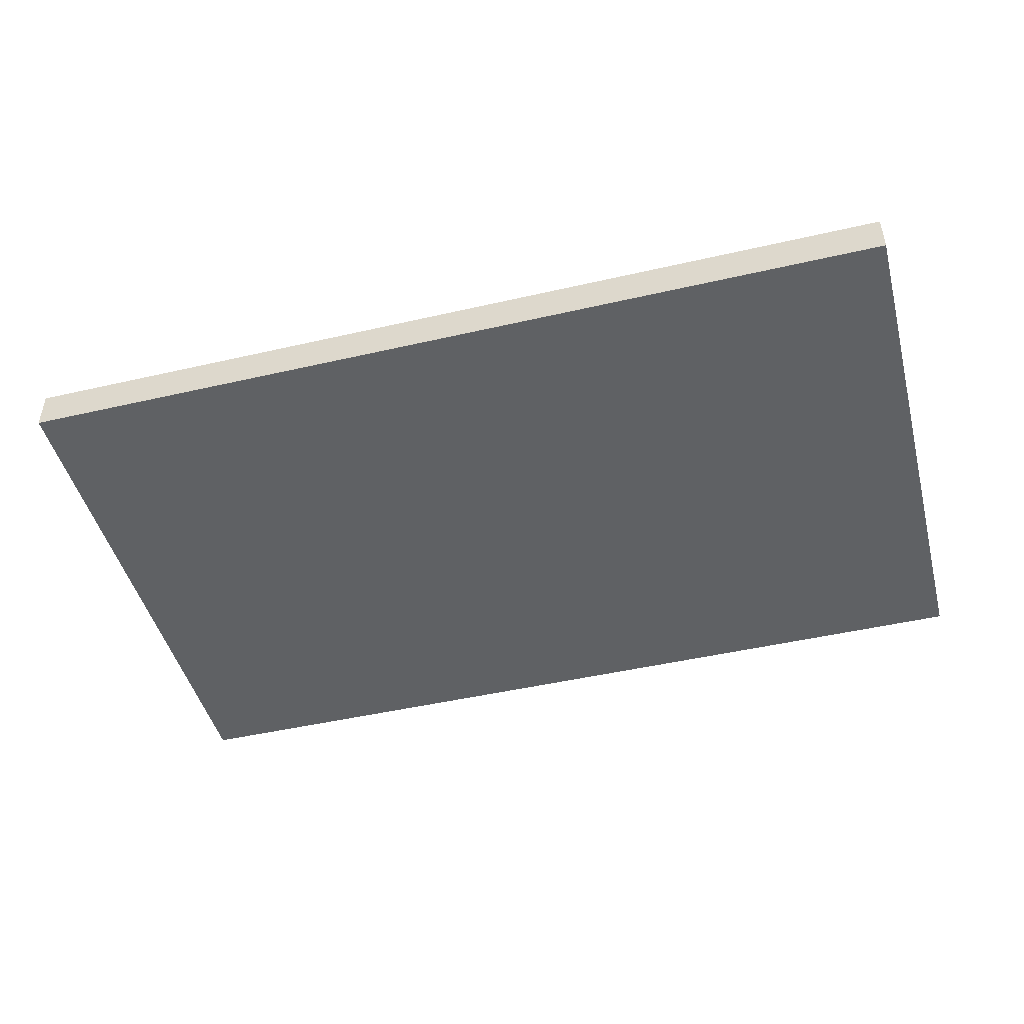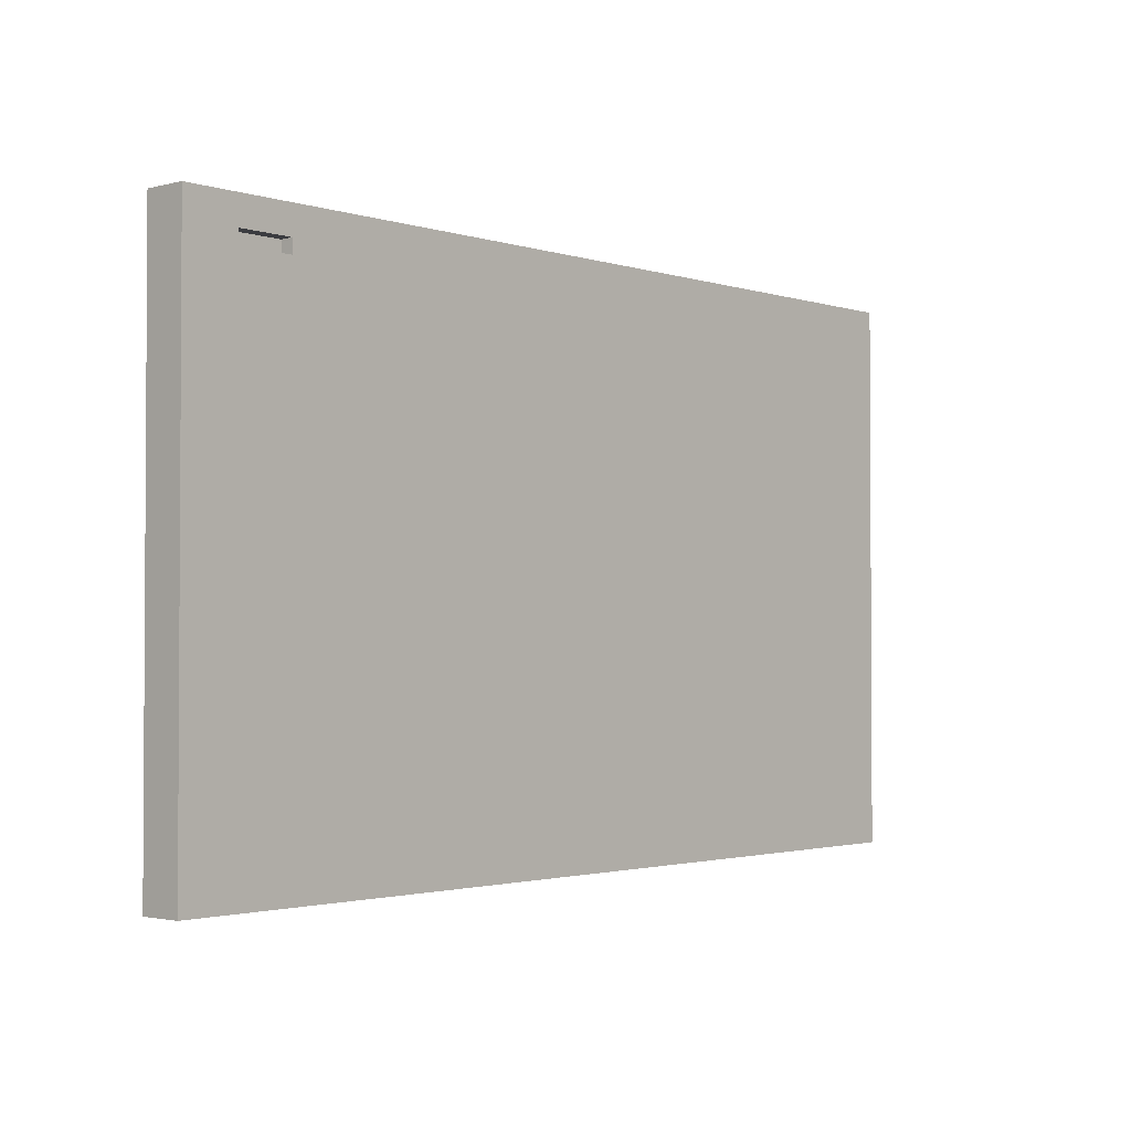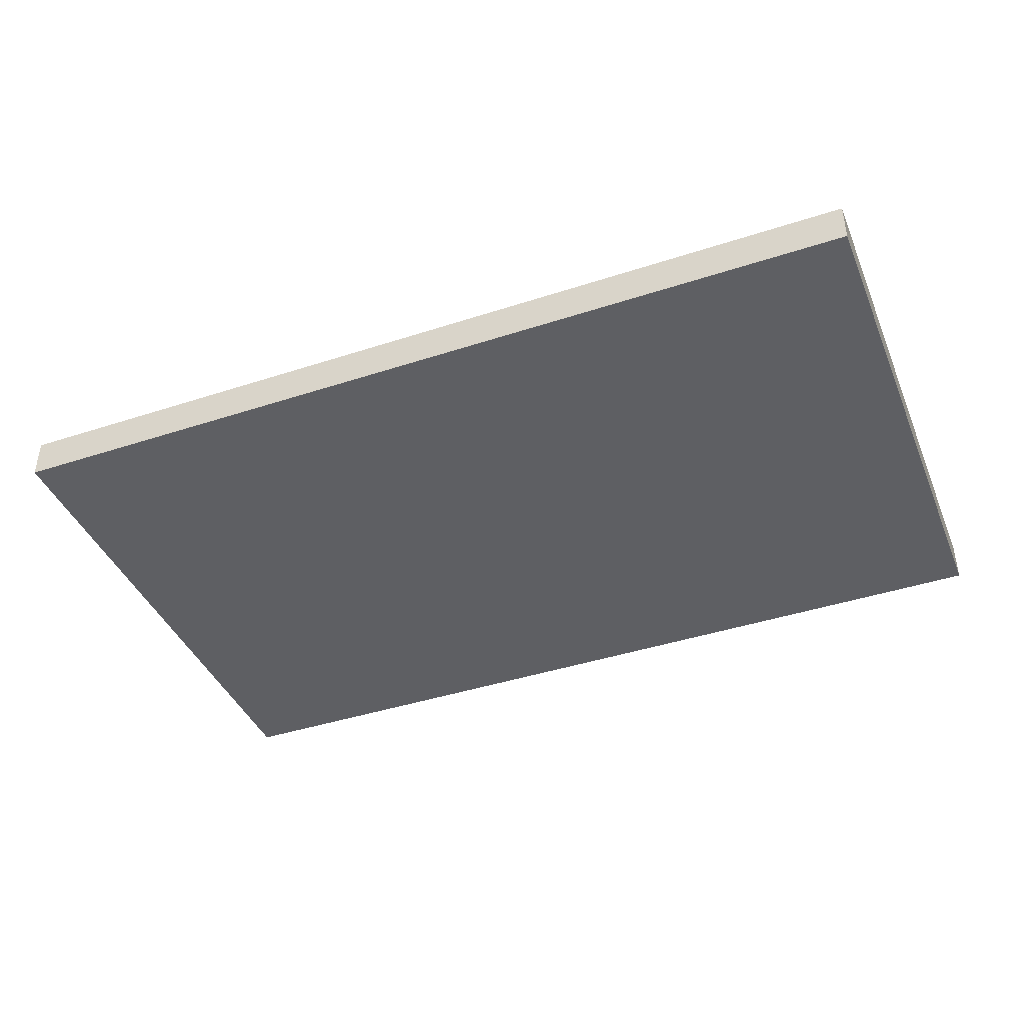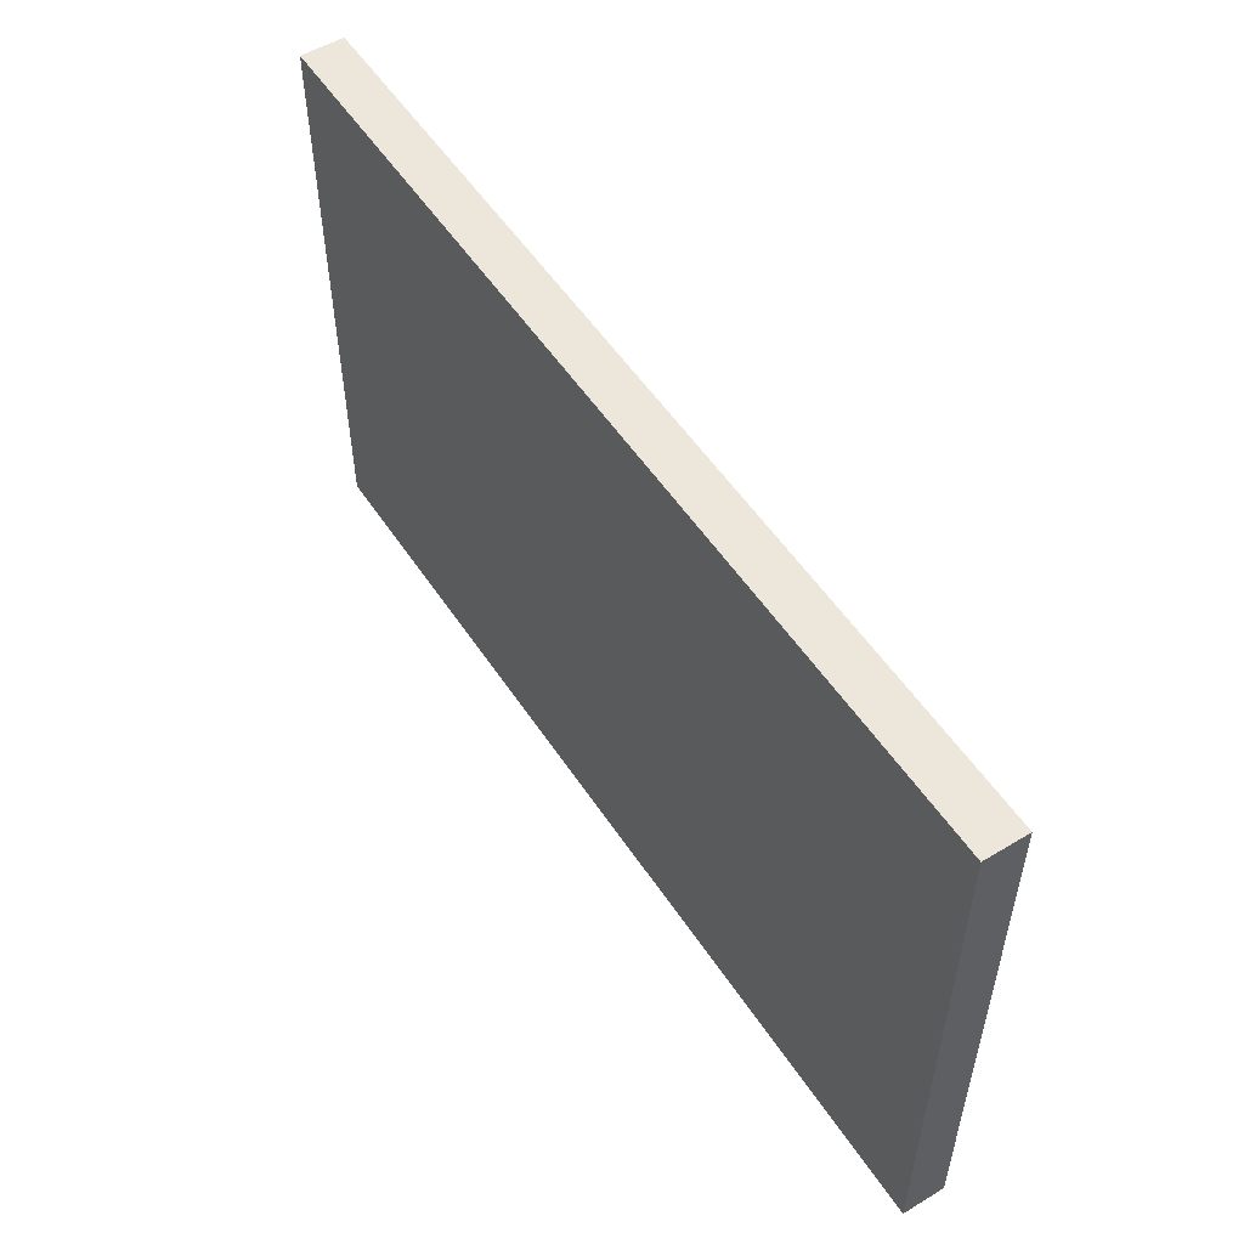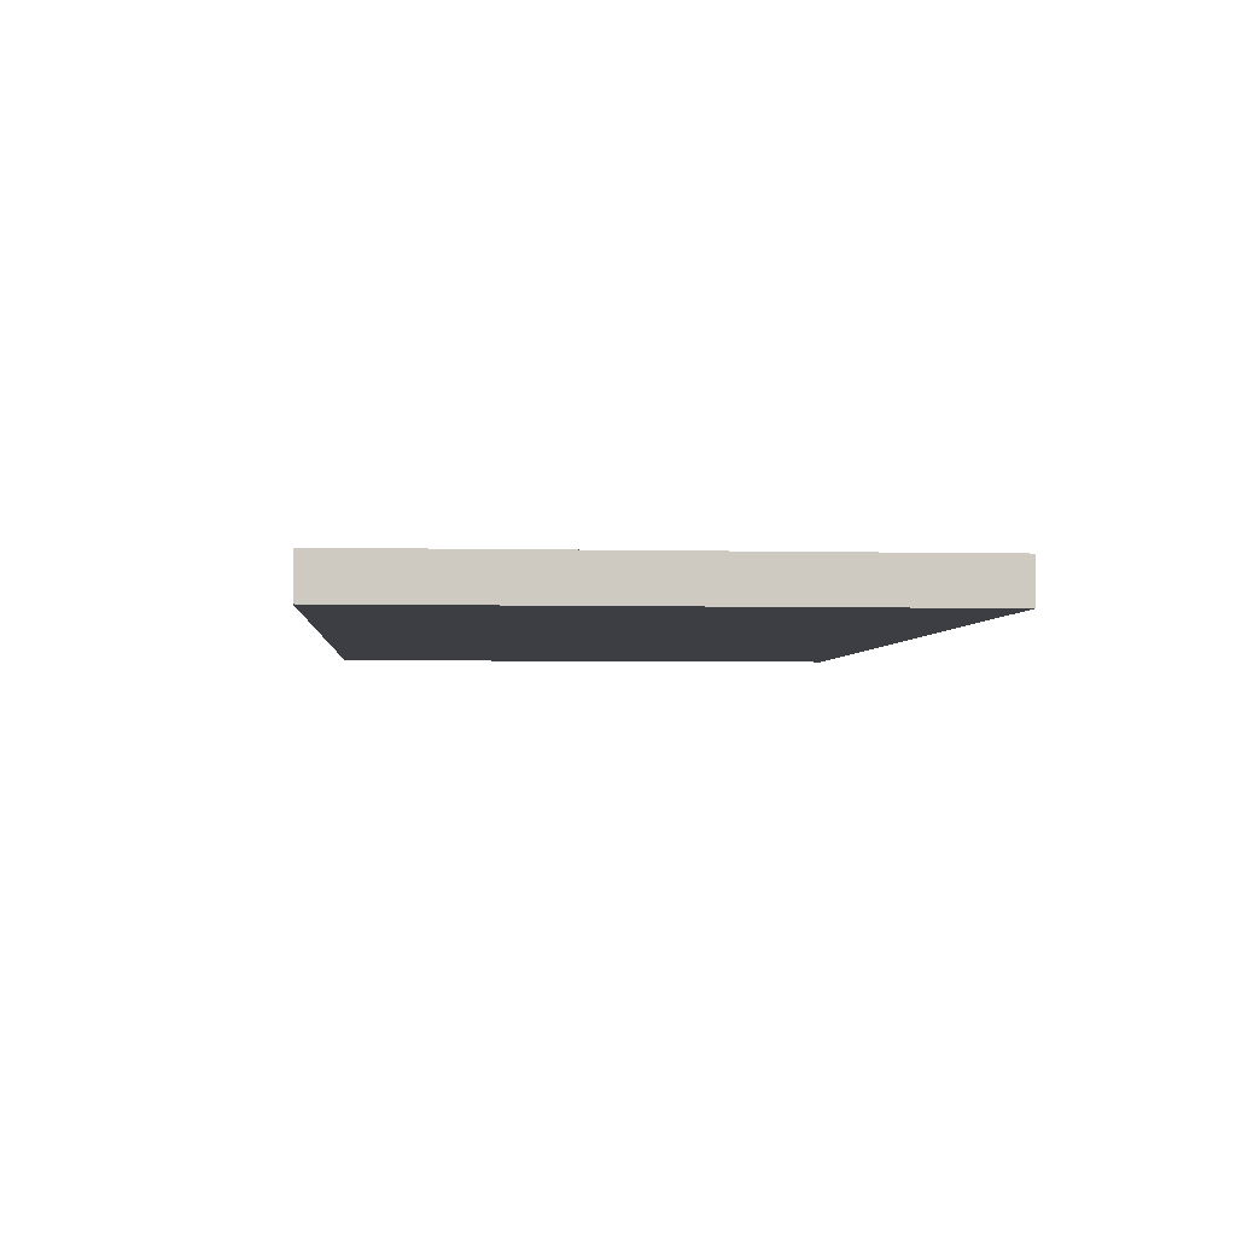
<metadata>
{"format":"obj","ext":"obj","renderer":"f3d","projection":"perspective","resolution":1024,"background":"white","views":[{"elev":-46.7,"azim":14.7,"up":"+Y"},{"elev":-2.0,"azim":131.7,"up":"+Z"},{"elev":-41.4,"azim":21.6,"up":"+Y"},{"elev":53.5,"azim":57.3,"up":"+Z"},{"elev":-3.7,"azim":-94.8,"up":"+Y"}]}
</metadata>
<code>
v -33 0 20
v -33 0 -20
v -33 3 20
v -33 3 -20
v 29 2 18
v 29 2 17
v 29 3 18
v 29 3 17
v 25 2 18
v 25 2 17
v 25 3 18
v 25 3 17
v 33 0 20
v 33 0 -20
v 33 3 20
v 33 3 -20
v -33 0 20
v -33 3 20
v -10 2 20
v -10 3 20
v 1 2 20
v 1 3 20
v 2 2 20
v 2 3 20
v 12 2 20
v 12 3 20
v 33 0 20
v 33 3 20
v 25 2 17
v 25 3 17
v 29 2 17
v 29 3 17
v 25 2 18
v 25 3 18
v 29 2 18
v 29 3 18
v -33 0 -20
v -33 3 -20
v 33 0 -20
v 33 3 -20
v -33 0 20
v 33 0 20
v -33 0 -20
v 33 0 -20
v 25 2 18
v 29 2 18
v 25 2 17
v 29 2 17
v -33 3 20
v -10 3 20
v 1 3 20
v 2 3 20
v 12 3 20
v 33 3 20
v -31 3 18
v -27 3 18
v -10 3 18
v 1 3 18
v 2 3 18
v 12 3 18
v 25 3 18
v 29 3 18
v -30 3 17
v -28 3 17
v -10 3 17
v 12 3 17
v 25 3 17
v 29 3 17
v 25 3 16
v 29 3 16
v -30 3 15
v -28 3 15
v -31 3 14
v -27 3 14
v -10 3 13
v 12 3 13
v -31 3 11
v -27 3 11
v -26 3 11
v -22 3 11
v -21 3 11
v -17 3 11
v -16 3 11
v -12 3 11
v -11 3 11
v -7 3 11
v -6 3 11
v -2 3 11
v -1 3 11
v 3 3 11
v 4 3 11
v 8 3 11
v 9 3 11
v 13 3 11
v 14 3 11
v 18 3 11
v 19 3 11
v 23 3 11
v 24 3 11
v 28 3 11
v -31 3 8
v -27 3 8
v -26 3 8
v -22 3 8
v -21 3 8
v -17 3 8
v -16 3 8
v -12 3 8
v -11 3 8
v -7 3 8
v -6 3 8
v -2 3 8
v -1 3 8
v 3 3 8
v 4 3 8
v 8 3 8
v 9 3 8
v 13 3 8
v 14 3 8
v 18 3 8
v 19 3 8
v 23 3 8
v 24 3 8
v 28 3 8
v -31 3 7
v -22 3 7
v -21 3 7
v -17 3 7
v -16 3 7
v -12 3 7
v -11 3 7
v -7 3 7
v -6 3 7
v -2 3 7
v -1 3 7
v 3 3 7
v 4 3 7
v 8 3 7
v 9 3 7
v 13 3 7
v 14 3 7
v 18 3 7
v 19 3 7
v 28 3 7
v -31 3 3
v -22 3 3
v -21 3 3
v -17 3 3
v -16 3 3
v -12 3 3
v -11 3 3
v -7 3 3
v -6 3 3
v -2 3 3
v -1 3 3
v 3 3 3
v 4 3 3
v 8 3 3
v 9 3 3
v 13 3 3
v 14 3 3
v 18 3 3
v 19 3 3
v 28 3 3
v -31 3 2
v -27 3 2
v -26 3 2
v -22 3 2
v -21 3 2
v -17 3 2
v -16 3 2
v -12 3 2
v -11 3 2
v -7 3 2
v -6 3 2
v -2 3 2
v -1 3 2
v 3 3 2
v 4 3 2
v 8 3 2
v 9 3 2
v 13 3 2
v 14 3 2
v 18 3 2
v 19 3 2
v 23 3 2
v 24 3 2
v 28 3 2
v -31 3 -2
v -27 3 -2
v -26 3 -2
v -22 3 -2
v -21 3 -2
v -17 3 -2
v -16 3 -2
v -12 3 -2
v -11 3 -2
v -7 3 -2
v -6 3 -2
v -2 3 -2
v -1 3 -2
v 3 3 -2
v 4 3 -2
v 8 3 -2
v 9 3 -2
v 13 3 -2
v 14 3 -2
v 18 3 -2
v 19 3 -2
v 23 3 -2
v -31 3 -3
v -27 3 -3
v -26 3 -3
v -22 3 -3
v -21 3 -3
v -17 3 -3
v -16 3 -3
v -12 3 -3
v -11 3 -3
v -7 3 -3
v -6 3 -3
v -2 3 -3
v -1 3 -3
v 3 3 -3
v 4 3 -3
v 8 3 -3
v 9 3 -3
v 13 3 -3
v 14 3 -3
v 18 3 -3
v 19 3 -3
v 23 3 -3
v -31 3 -7
v -27 3 -7
v -26 3 -7
v -22 3 -7
v -21 3 -7
v -17 3 -7
v -16 3 -7
v -12 3 -7
v -11 3 -7
v -7 3 -7
v -6 3 -7
v -2 3 -7
v -1 3 -7
v 3 3 -7
v 4 3 -7
v 8 3 -7
v 9 3 -7
v 13 3 -7
v 14 3 -7
v 18 3 -7
v 19 3 -7
v 23 3 -7
v 24 3 -7
v 28 3 -7
v -31 3 -8
v -27 3 -8
v -26 3 -8
v -22 3 -8
v -21 3 -8
v -17 3 -8
v -16 3 -8
v -12 3 -8
v -11 3 -8
v -7 3 -8
v -6 3 -8
v -2 3 -8
v -1 3 -8
v 3 3 -8
v 4 3 -8
v 8 3 -8
v 9 3 -8
v 13 3 -8
v 14 3 -8
v 18 3 -8
v 19 3 -8
v 23 3 -8
v 24 3 -8
v 28 3 -8
v -31 3 -12
v -27 3 -12
v -26 3 -12
v -22 3 -12
v -21 3 -12
v -17 3 -12
v -16 3 -12
v -12 3 -12
v -11 3 -12
v -7 3 -12
v -6 3 -12
v -2 3 -12
v -1 3 -12
v 3 3 -12
v 4 3 -12
v 8 3 -12
v 9 3 -12
v 13 3 -12
v 14 3 -12
v 18 3 -12
v 19 3 -12
v 23 3 -12
v 24 3 -12
v 28 3 -12
v -31 3 -13
v -27 3 -13
v -26 3 -13
v -22 3 -13
v -21 3 -13
v -17 3 -13
v -16 3 -13
v -12 3 -13
v -11 3 -13
v -7 3 -13
v -6 3 -13
v -2 3 -13
v -1 3 -13
v 3 3 -13
v 4 3 -13
v 8 3 -13
v 9 3 -13
v 13 3 -13
v 14 3 -13
v 18 3 -13
v 19 3 -13
v 23 3 -13
v 24 3 -13
v 28 3 -13
v -31 3 -17
v -27 3 -17
v -26 3 -17
v -22 3 -17
v -21 3 -17
v -17 3 -17
v -16 3 -17
v -12 3 -17
v -11 3 -17
v -7 3 -17
v -6 3 -17
v -2 3 -17
v -1 3 -17
v 3 3 -17
v 4 3 -17
v 8 3 -17
v 9 3 -17
v 13 3 -17
v 14 3 -17
v 18 3 -17
v 19 3 -17
v 23 3 -17
v 24 3 -17
v 28 3 -17
v -33 3 -20
v 33 3 -20
f 3 2 1
f 4 2 3
f 7 6 5
f 8 6 7
f 9 10 11
f 11 10 12
f 13 14 15
f 15 14 16
f 19 18 17
f 20 18 19
f 21 19 17
f 21 20 19
f 22 20 21
f 23 21 17
f 23 22 21
f 24 22 23
f 25 23 17
f 25 24 23
f 26 24 25
f 27 25 17
f 27 26 25
f 28 26 27
f 31 30 29
f 32 30 31
f 33 34 35
f 35 34 36
f 37 38 39
f 39 38 40
f 43 42 41
f 44 42 43
f 45 46 47
f 47 46 48
f 49 50 55
f 55 50 56
f 50 51 57
f 56 50 57
f 51 52 58
f 57 51 58
f 52 53 59
f 58 52 59
f 53 54 60
f 59 53 60
f 60 54 61
f 61 54 62
f 55 56 63
f 63 56 64
f 58 59 65
f 56 57 65
f 57 58 65
f 59 60 65
f 60 61 66
f 65 60 66
f 66 61 67
f 62 54 68
f 66 67 69
f 67 68 69
f 68 54 70
f 69 68 70
f 63 64 71
f 55 63 71
f 64 56 72
f 71 64 72
f 55 71 73
f 49 55 73
f 71 72 73
f 72 56 74
f 73 72 74
f 56 65 74
f 65 66 75
f 74 65 75
f 73 74 75
f 66 69 76
f 75 66 76
f 69 70 76
f 49 73 77
f 73 75 77
f 75 76 77
f 77 76 78
f 78 76 79
f 79 76 80
f 80 76 81
f 81 76 82
f 82 76 83
f 83 76 84
f 84 76 85
f 85 76 86
f 86 76 87
f 87 76 88
f 88 76 89
f 89 76 90
f 90 76 91
f 91 76 92
f 92 76 93
f 76 70 94
f 93 76 94
f 94 70 95
f 95 70 96
f 96 70 97
f 97 70 98
f 98 70 99
f 99 70 100
f 49 77 101
f 77 78 101
f 78 79 102
f 101 78 102
f 79 80 103
f 102 79 103
f 80 81 104
f 103 80 104
f 81 82 105
f 104 81 105
f 82 83 106
f 105 82 106
f 83 84 107
f 106 83 107
f 84 85 108
f 107 84 108
f 85 86 109
f 108 85 109
f 86 87 110
f 109 86 110
f 87 88 111
f 110 87 111
f 88 89 112
f 111 88 112
f 89 90 113
f 112 89 113
f 90 91 114
f 113 90 114
f 91 92 115
f 114 91 115
f 92 93 116
f 115 92 116
f 93 94 117
f 116 93 117
f 94 95 118
f 117 94 118
f 95 96 119
f 118 95 119
f 96 97 120
f 119 96 120
f 97 98 121
f 120 97 121
f 98 99 122
f 121 98 122
f 99 100 123
f 122 99 123
f 100 70 124
f 123 100 124
f 114 115 125
f 122 123 125
f 123 124 125
f 120 121 125
f 119 120 125
f 118 119 125
f 117 118 125
f 116 117 125
f 115 116 125
f 113 114 125
f 112 113 125
f 111 112 125
f 110 111 125
f 109 110 125
f 108 109 125
f 107 108 125
f 106 107 125
f 105 106 125
f 104 105 125
f 103 104 125
f 102 103 125
f 101 102 125
f 49 101 125
f 121 122 125
f 125 124 126
f 126 124 127
f 127 124 128
f 128 124 129
f 129 124 130
f 130 124 131
f 131 124 132
f 132 124 133
f 133 124 134
f 134 124 135
f 135 124 136
f 136 124 137
f 137 124 138
f 138 124 139
f 139 124 140
f 140 124 141
f 141 124 142
f 142 124 143
f 124 70 144
f 143 124 144
f 49 125 145
f 125 126 145
f 126 127 146
f 145 126 146
f 127 128 147
f 146 127 147
f 128 129 148
f 147 128 148
f 129 130 149
f 148 129 149
f 130 131 150
f 149 130 150
f 131 132 151
f 150 131 151
f 132 133 152
f 151 132 152
f 133 134 153
f 152 133 153
f 134 135 154
f 153 134 154
f 135 136 155
f 154 135 155
f 136 137 156
f 155 136 156
f 137 138 157
f 156 137 157
f 138 139 158
f 157 138 158
f 139 140 159
f 158 139 159
f 140 141 160
f 159 140 160
f 141 142 161
f 160 141 161
f 142 143 162
f 161 142 162
f 143 144 163
f 162 143 163
f 144 70 164
f 163 144 164
f 160 161 165
f 162 163 165
f 163 164 165
f 159 160 165
f 158 159 165
f 157 158 165
f 156 157 165
f 155 156 165
f 154 155 165
f 153 154 165
f 152 153 165
f 151 152 165
f 150 151 165
f 149 150 165
f 148 149 165
f 147 148 165
f 146 147 165
f 145 146 165
f 49 145 165
f 161 162 165
f 165 164 166
f 166 164 167
f 167 164 168
f 168 164 169
f 169 164 170
f 170 164 171
f 171 164 172
f 172 164 173
f 173 164 174
f 174 164 175
f 175 164 176
f 176 164 177
f 177 164 178
f 178 164 179
f 179 164 180
f 180 164 181
f 181 164 182
f 182 164 183
f 183 164 184
f 184 164 185
f 185 164 186
f 186 164 187
f 164 70 188
f 187 164 188
f 49 165 189
f 165 166 189
f 166 167 190
f 189 166 190
f 167 168 191
f 190 167 191
f 168 169 192
f 191 168 192
f 169 170 193
f 192 169 193
f 170 171 194
f 193 170 194
f 171 172 195
f 194 171 195
f 172 173 196
f 195 172 196
f 173 174 197
f 196 173 197
f 174 175 198
f 197 174 198
f 175 176 199
f 198 175 199
f 176 177 200
f 199 176 200
f 177 178 201
f 200 177 201
f 178 179 202
f 201 178 202
f 179 180 203
f 202 179 203
f 180 181 204
f 203 180 204
f 181 182 205
f 204 181 205
f 182 183 206
f 205 182 206
f 183 184 207
f 206 183 207
f 184 185 208
f 207 184 208
f 185 186 209
f 208 185 209
f 186 187 210
f 209 186 210
f 208 209 211
f 49 189 211
f 209 210 211
f 207 208 211
f 206 207 211
f 205 206 211
f 204 205 211
f 203 204 211
f 202 203 211
f 201 202 211
f 200 201 211
f 199 200 211
f 198 199 211
f 197 198 211
f 196 197 211
f 195 196 211
f 194 195 211
f 193 194 211
f 192 193 211
f 191 192 211
f 190 191 211
f 189 190 211
f 211 210 212
f 212 210 213
f 213 210 214
f 214 210 215
f 215 210 216
f 216 210 217
f 217 210 218
f 218 210 219
f 219 210 220
f 220 210 221
f 221 210 222
f 222 210 223
f 223 210 224
f 224 210 225
f 225 210 226
f 226 210 227
f 227 210 228
f 228 210 229
f 229 210 230
f 230 210 231
f 210 187 232
f 231 210 232
f 49 211 233
f 211 212 233
f 212 213 234
f 233 212 234
f 213 214 235
f 234 213 235
f 214 215 236
f 235 214 236
f 215 216 237
f 236 215 237
f 216 217 238
f 237 216 238
f 217 218 239
f 238 217 239
f 218 219 240
f 239 218 240
f 219 220 241
f 240 219 241
f 220 221 242
f 241 220 242
f 221 222 243
f 242 221 243
f 222 223 244
f 243 222 244
f 223 224 245
f 244 223 245
f 224 225 246
f 245 224 246
f 225 226 247
f 246 225 247
f 226 227 248
f 247 226 248
f 227 228 249
f 248 227 249
f 228 229 250
f 249 228 250
f 229 230 251
f 250 229 251
f 230 231 252
f 251 230 252
f 231 232 253
f 252 231 253
f 232 187 254
f 253 232 254
f 187 188 255
f 254 187 255
f 188 70 256
f 255 188 256
f 250 251 257
f 254 255 257
f 255 256 257
f 249 250 257
f 248 249 257
f 247 248 257
f 246 247 257
f 245 246 257
f 244 245 257
f 243 244 257
f 242 243 257
f 241 242 257
f 240 241 257
f 239 240 257
f 238 239 257
f 237 238 257
f 236 237 257
f 235 236 257
f 234 235 257
f 233 234 257
f 49 233 257
f 251 252 257
f 252 253 257
f 253 254 257
f 257 256 258
f 258 256 259
f 259 256 260
f 260 256 261
f 261 256 262
f 262 256 263
f 263 256 264
f 264 256 265
f 265 256 266
f 266 256 267
f 267 256 268
f 268 256 269
f 269 256 270
f 270 256 271
f 271 256 272
f 272 256 273
f 273 256 274
f 274 256 275
f 275 256 276
f 276 256 277
f 277 256 278
f 278 256 279
f 256 70 280
f 279 256 280
f 49 257 281
f 257 258 281
f 258 259 282
f 281 258 282
f 259 260 283
f 282 259 283
f 260 261 284
f 283 260 284
f 261 262 285
f 284 261 285
f 262 263 286
f 285 262 286
f 263 264 287
f 286 263 287
f 264 265 288
f 287 264 288
f 265 266 289
f 288 265 289
f 266 267 290
f 289 266 290
f 267 268 291
f 290 267 291
f 268 269 292
f 291 268 292
f 269 270 293
f 292 269 293
f 270 271 294
f 293 270 294
f 271 272 295
f 294 271 295
f 272 273 296
f 295 272 296
f 273 274 297
f 296 273 297
f 274 275 298
f 297 274 298
f 275 276 299
f 298 275 299
f 276 277 300
f 299 276 300
f 277 278 301
f 300 277 301
f 278 279 302
f 301 278 302
f 279 280 303
f 302 279 303
f 280 70 304
f 303 280 304
f 300 301 305
f 302 303 305
f 303 304 305
f 299 300 305
f 298 299 305
f 297 298 305
f 296 297 305
f 295 296 305
f 294 295 305
f 293 294 305
f 292 293 305
f 291 292 305
f 290 291 305
f 289 290 305
f 288 289 305
f 287 288 305
f 286 287 305
f 285 286 305
f 284 285 305
f 283 284 305
f 282 283 305
f 281 282 305
f 49 281 305
f 301 302 305
f 305 304 306
f 306 304 307
f 307 304 308
f 308 304 309
f 309 304 310
f 310 304 311
f 311 304 312
f 312 304 313
f 313 304 314
f 314 304 315
f 315 304 316
f 316 304 317
f 317 304 318
f 318 304 319
f 319 304 320
f 320 304 321
f 321 304 322
f 322 304 323
f 323 304 324
f 324 304 325
f 325 304 326
f 326 304 327
f 304 70 328
f 327 304 328
f 49 305 329
f 305 306 329
f 306 307 330
f 329 306 330
f 307 308 331
f 330 307 331
f 308 309 332
f 331 308 332
f 309 310 333
f 332 309 333
f 310 311 334
f 333 310 334
f 311 312 335
f 334 311 335
f 312 313 336
f 335 312 336
f 313 314 337
f 336 313 337
f 314 315 338
f 337 314 338
f 315 316 339
f 338 315 339
f 316 317 340
f 339 316 340
f 317 318 341
f 340 317 341
f 318 319 342
f 341 318 342
f 319 320 343
f 342 319 343
f 320 321 344
f 343 320 344
f 321 322 345
f 344 321 345
f 322 323 346
f 345 322 346
f 323 324 347
f 346 323 347
f 324 325 348
f 347 324 348
f 325 326 349
f 348 325 349
f 326 327 350
f 349 326 350
f 327 328 351
f 350 327 351
f 328 70 352
f 351 328 352
f 348 349 353
f 350 351 353
f 351 352 353
f 347 348 353
f 346 347 353
f 345 346 353
f 344 345 353
f 343 344 353
f 342 343 353
f 341 342 353
f 340 341 353
f 339 340 353
f 338 339 353
f 337 338 353
f 336 337 353
f 335 336 353
f 334 335 353
f 333 334 353
f 332 333 353
f 331 332 353
f 330 331 353
f 329 330 353
f 49 329 353
f 349 350 353
f 352 70 354
f 353 352 354
f 70 54 354

</code>
